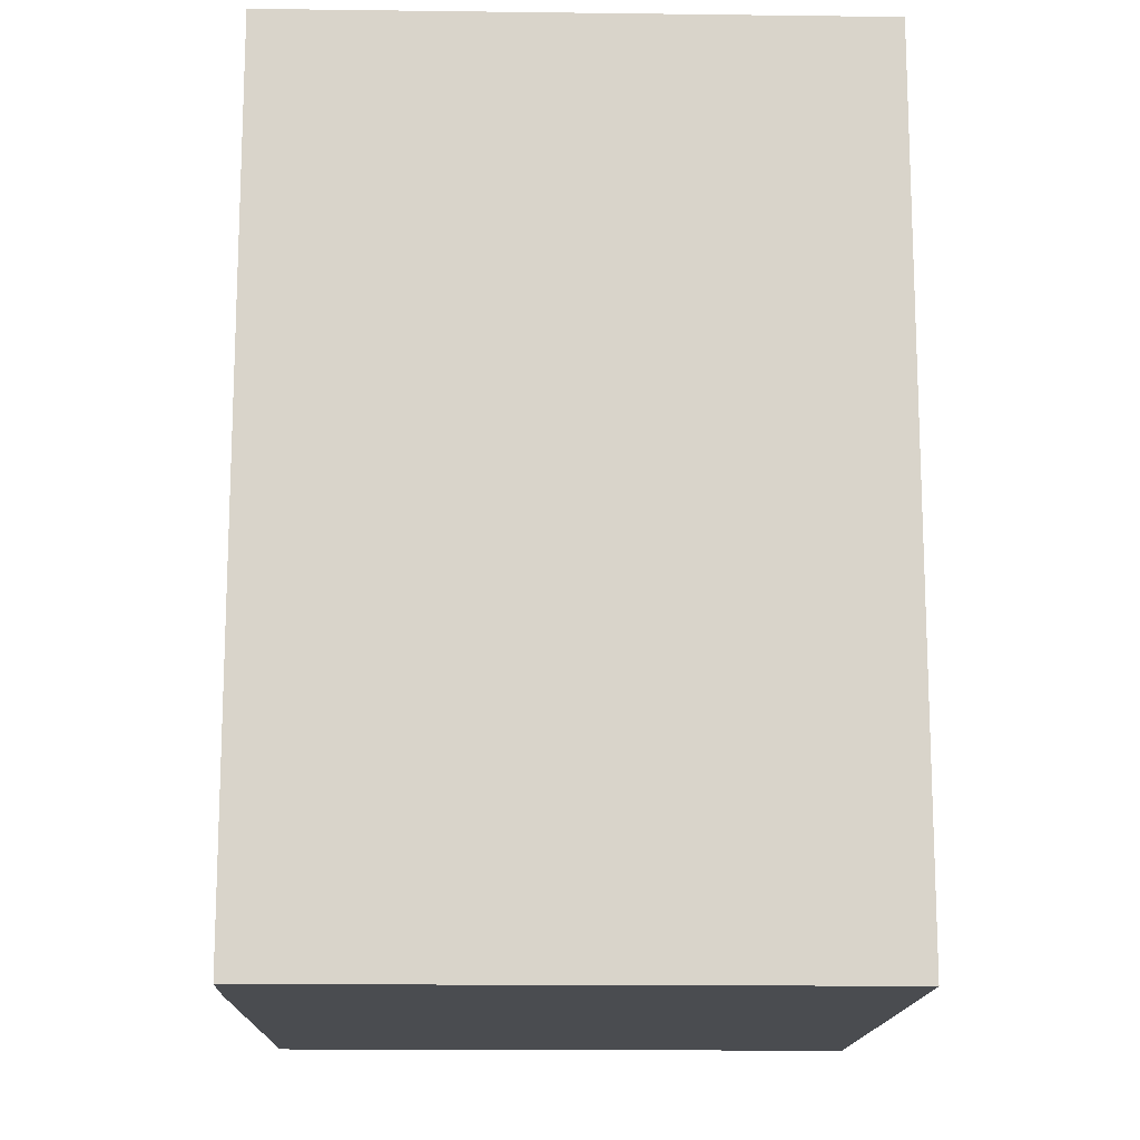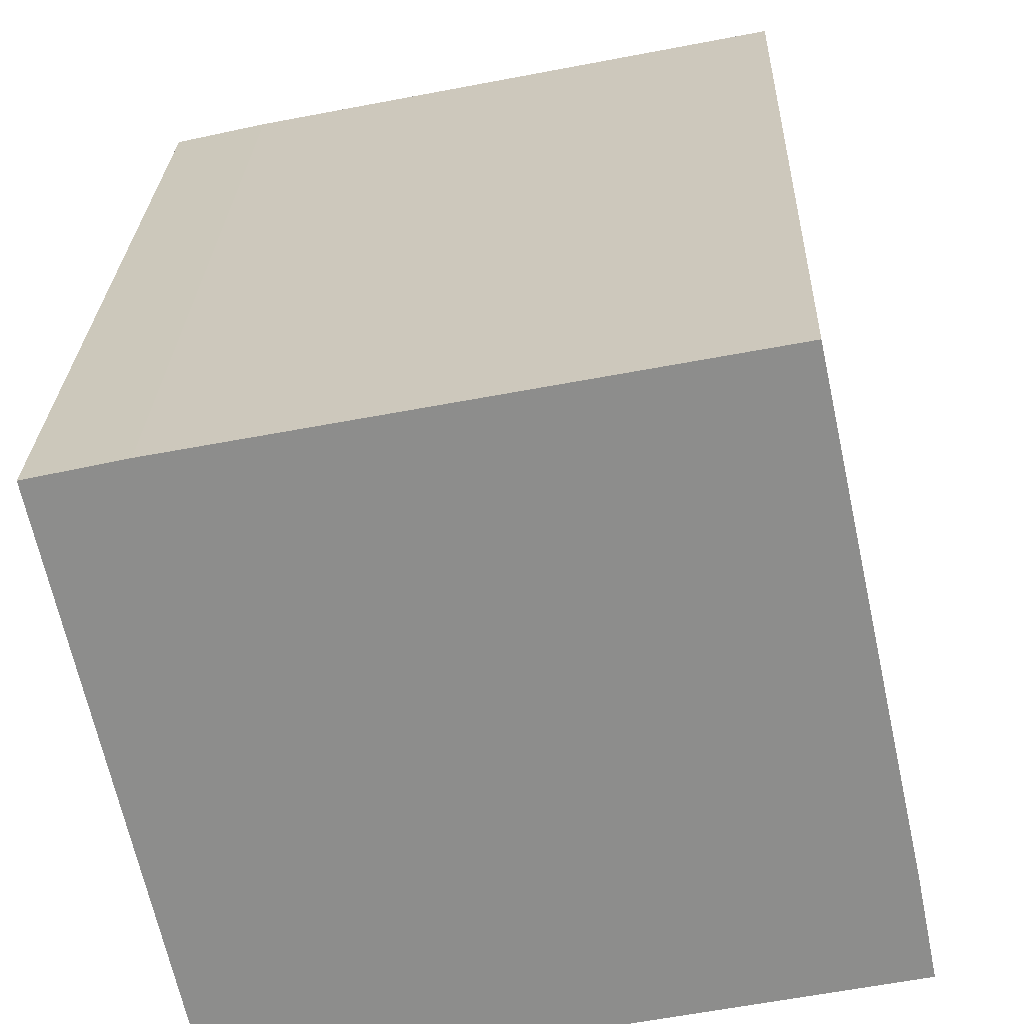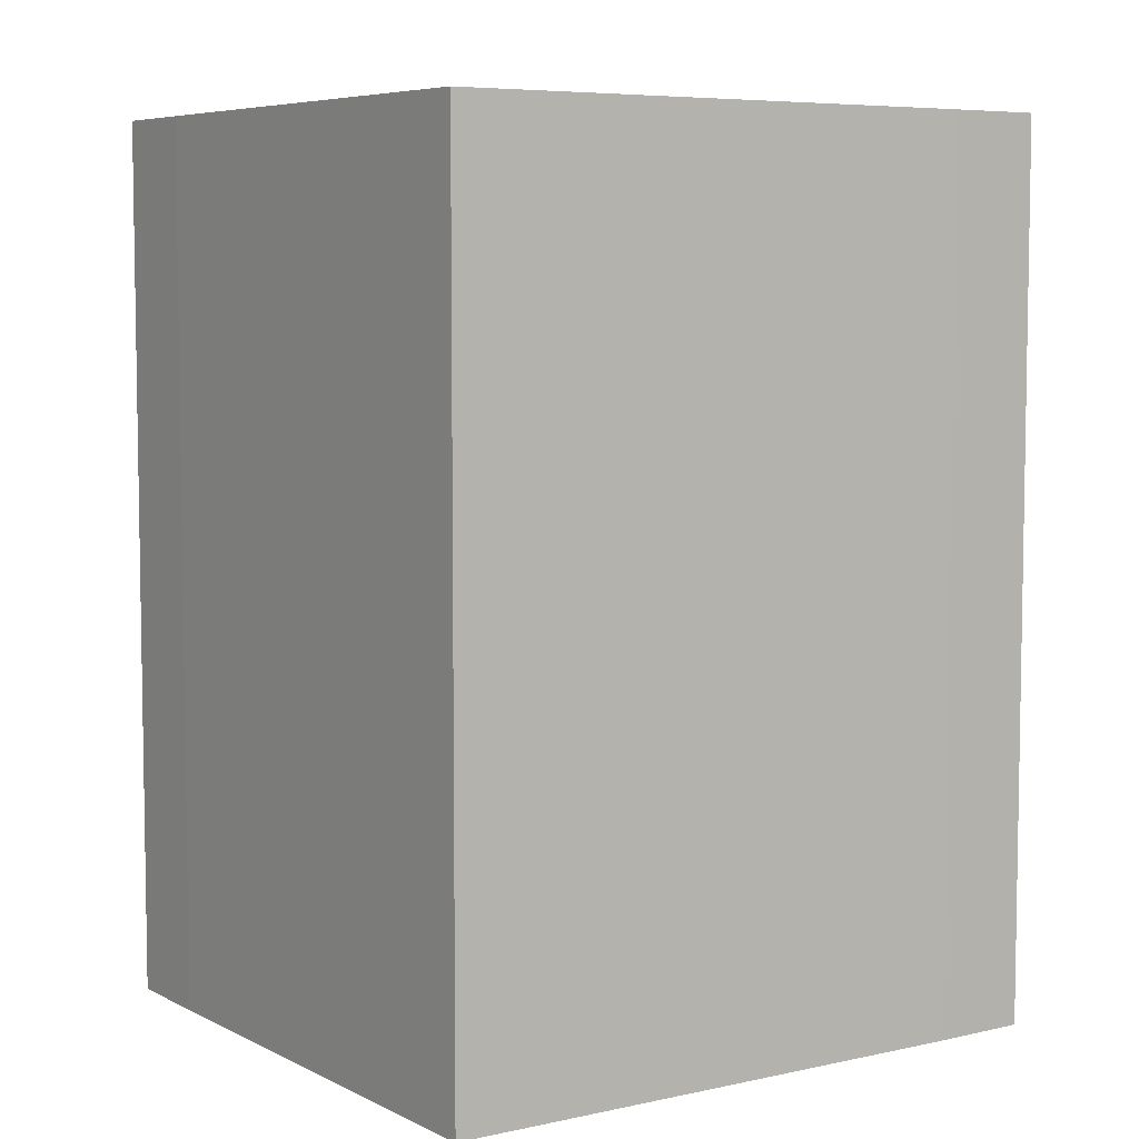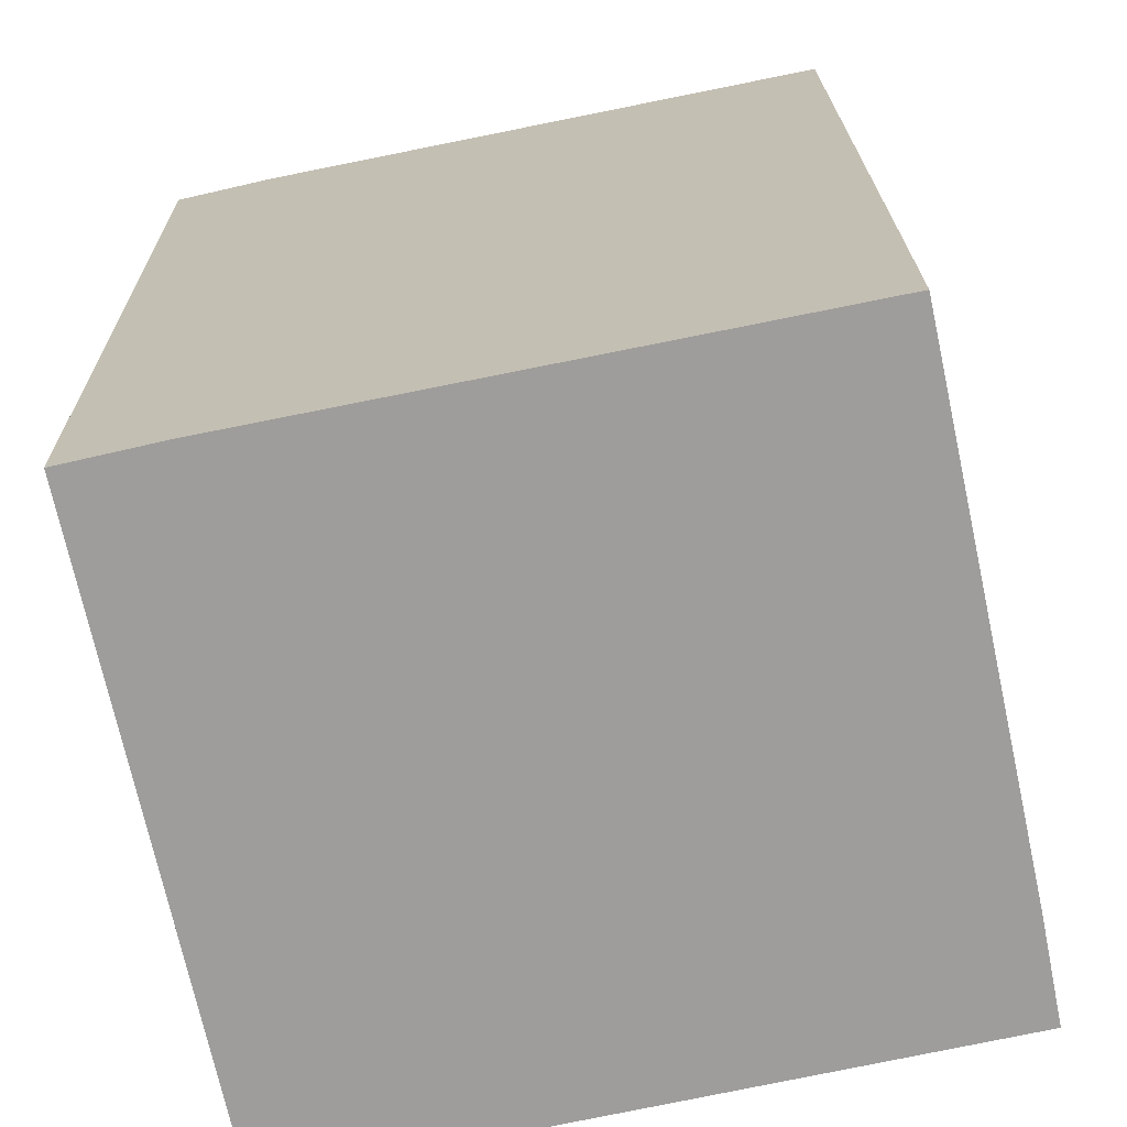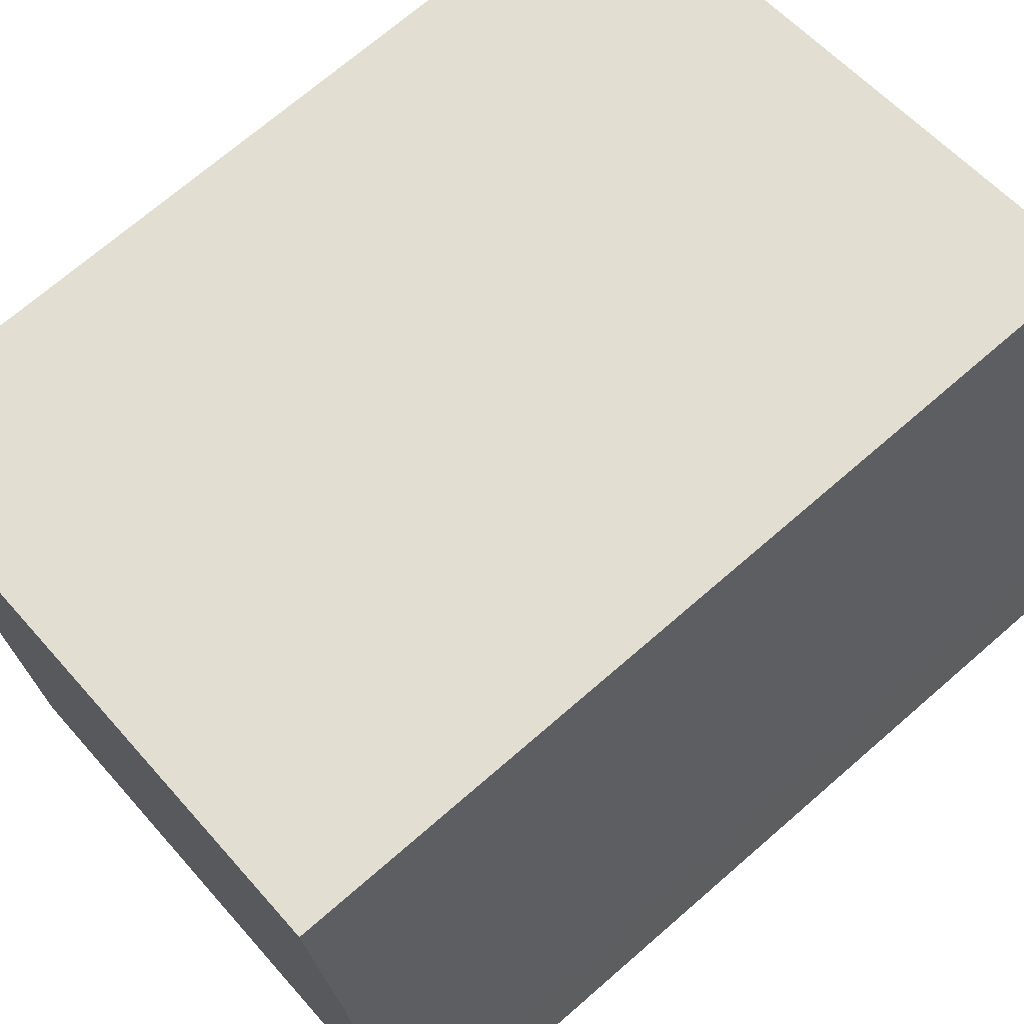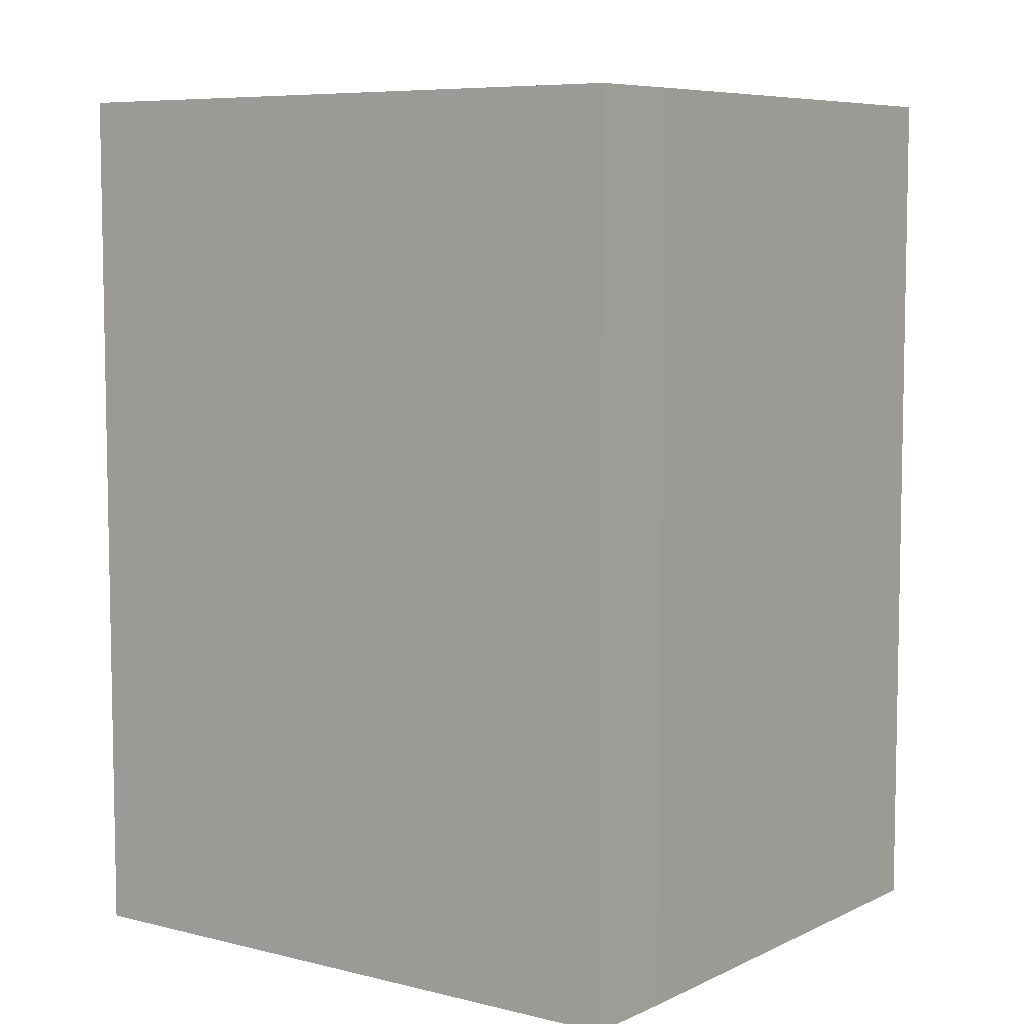
<metadata>
{"format":"obj","ext":"obj","renderer":"f3d","projection":"perspective","resolution":1024,"background":"white","views":[{"elev":-14.9,"azim":100.5,"up":"+Y"},{"elev":25.3,"azim":-178.0,"up":"+Z"},{"elev":6.3,"azim":-22.4,"up":"+Y"},{"elev":19.4,"azim":179.3,"up":"+Z"},{"elev":70.8,"azim":-131.0,"up":"+Z"},{"elev":7.0,"azim":-131.6,"up":"+Y"}]}
</metadata>
<code>
v  0.317 14.46 1.594
v  10.3 14.46 -2.193
v  0 14.46 8.855e-16
v  12.37 14.46 7.448
v  2.05 14.46 9.564
v  4.346 14.46 9.102
v  10.84 14.46 7.796
v  12.37 -4.561e-16 7.448
v  10.3 1.343e-16 -2.193
v  0 0 0
v  0.317 -9.76e-17 1.594
v  2.05 -5.856e-16 9.564
v  10.84 -4.774e-16 7.796
v  4.346 -5.573e-16 9.102
g defaultobject
f 1 2 3
f 2 1 4
f 4 1 5
f 4 5 6
f 4 6 7
f 8 2 4
f 2 8 9
f 9 3 2
f 3 9 10
f 10 1 3
f 1 10 11
f 11 5 1
f 5 11 12
f 13 4 7
f 4 13 8
f 12 6 5
f 6 12 7
f 7 12 13
f 13 12 14
f 8 10 9
f 10 8 11
f 11 8 12
f 12 8 14
f 14 8 13

</code>
